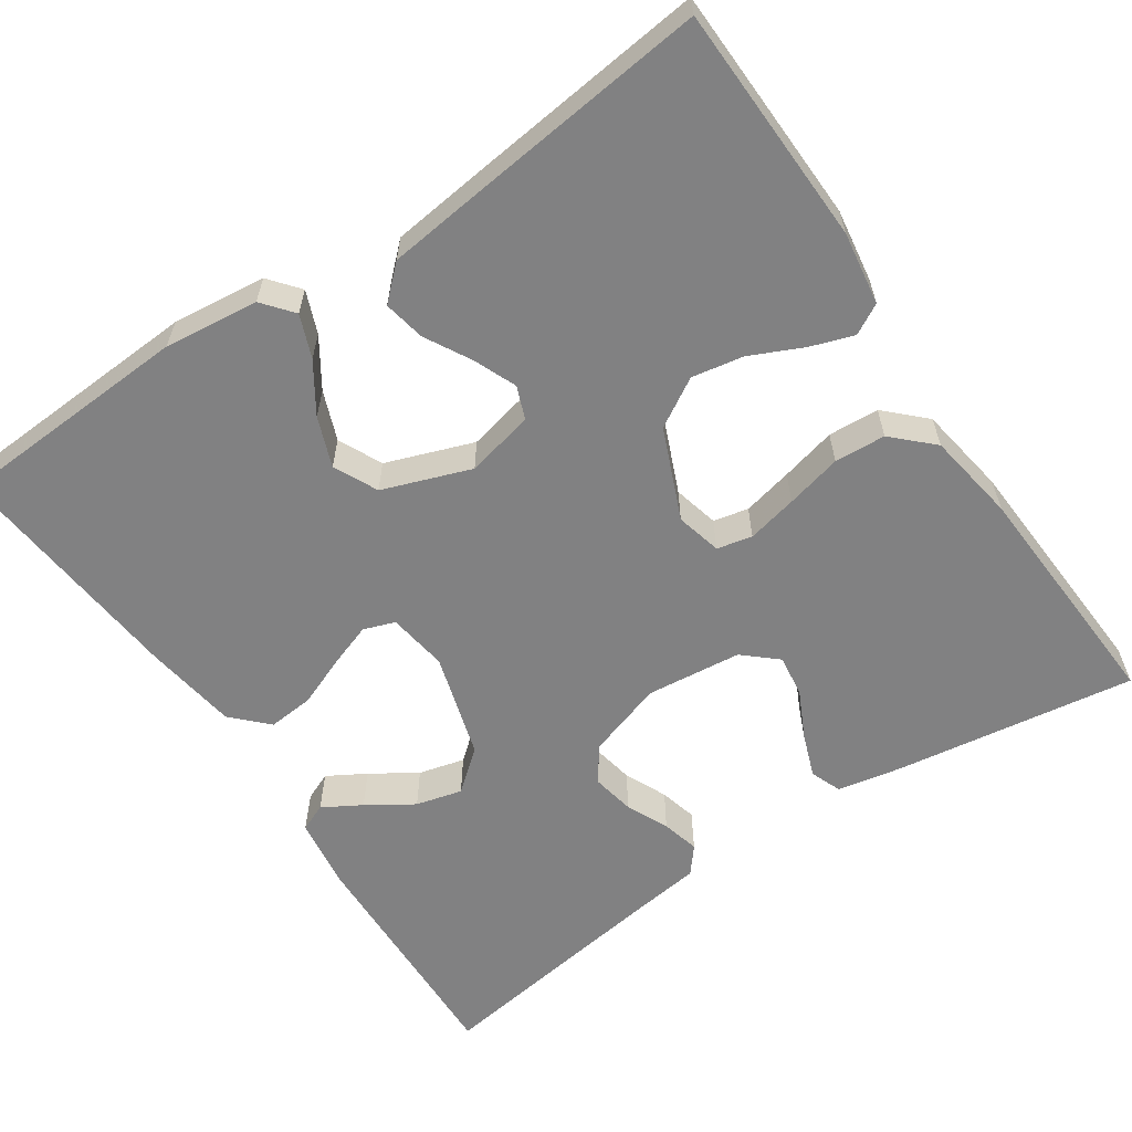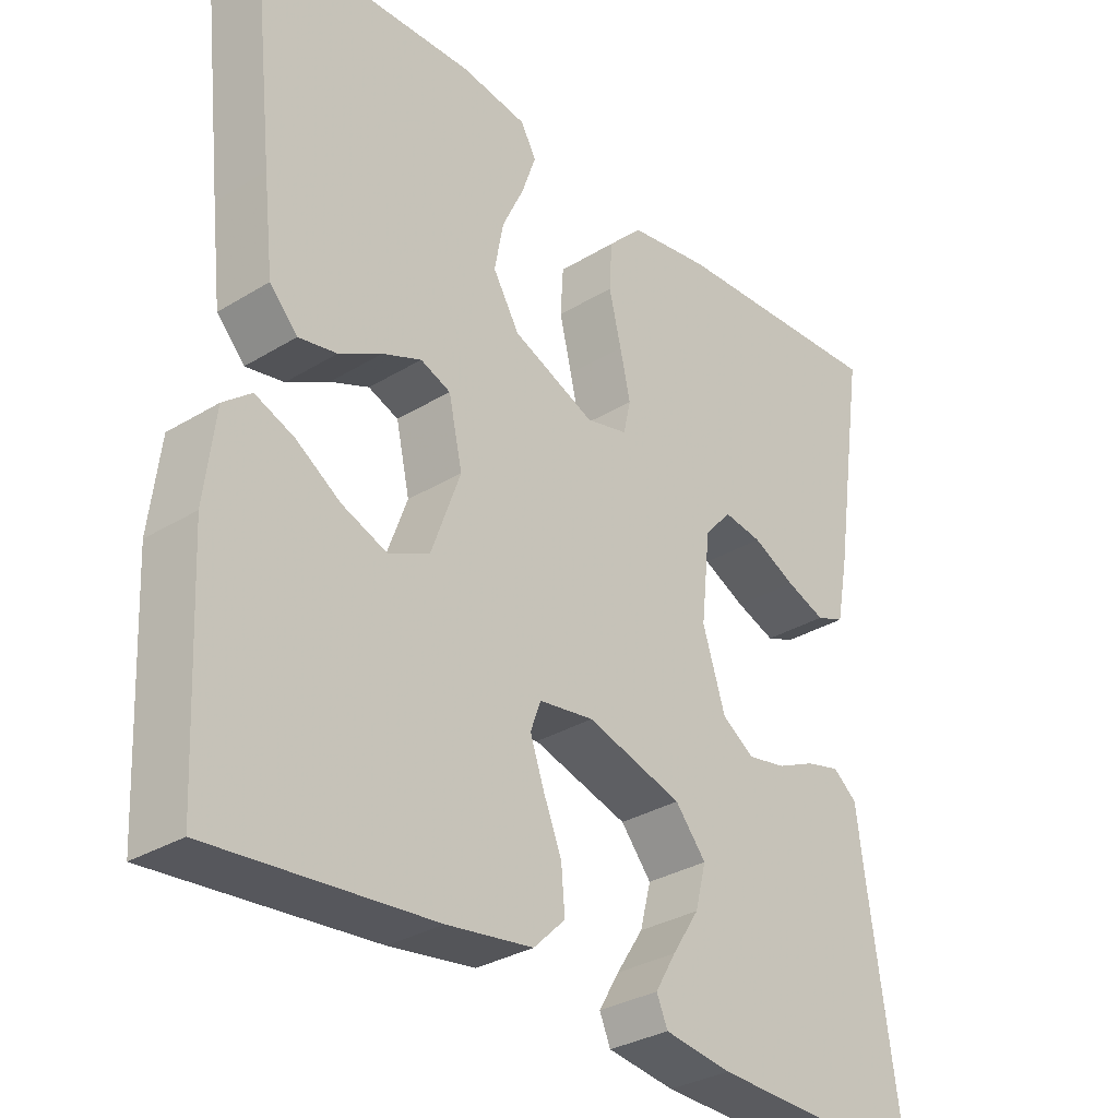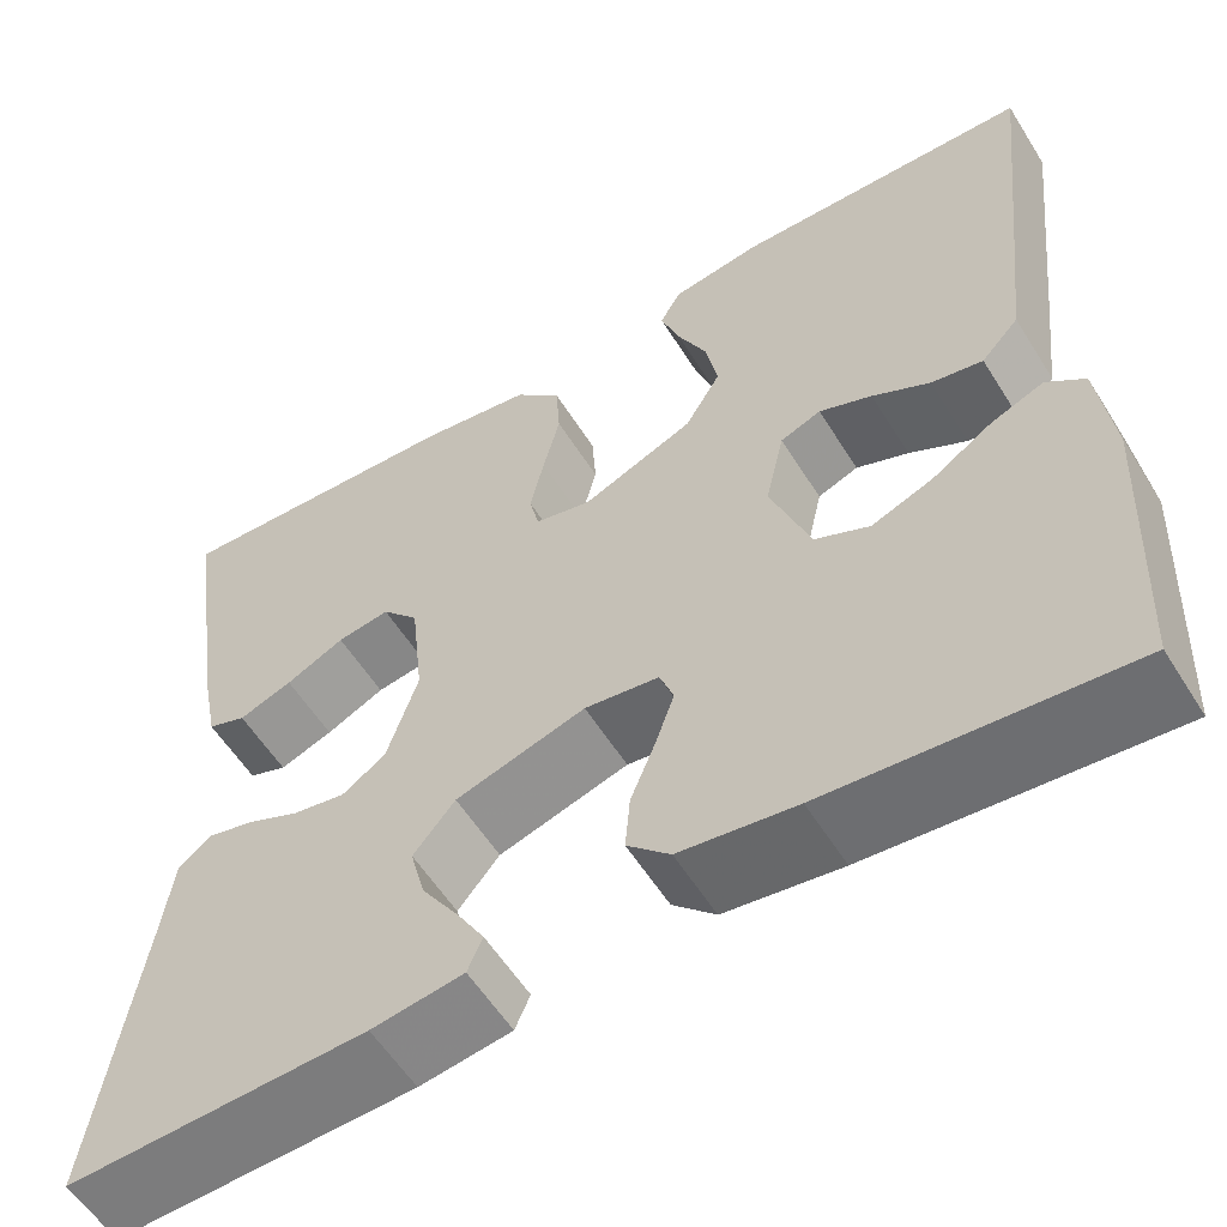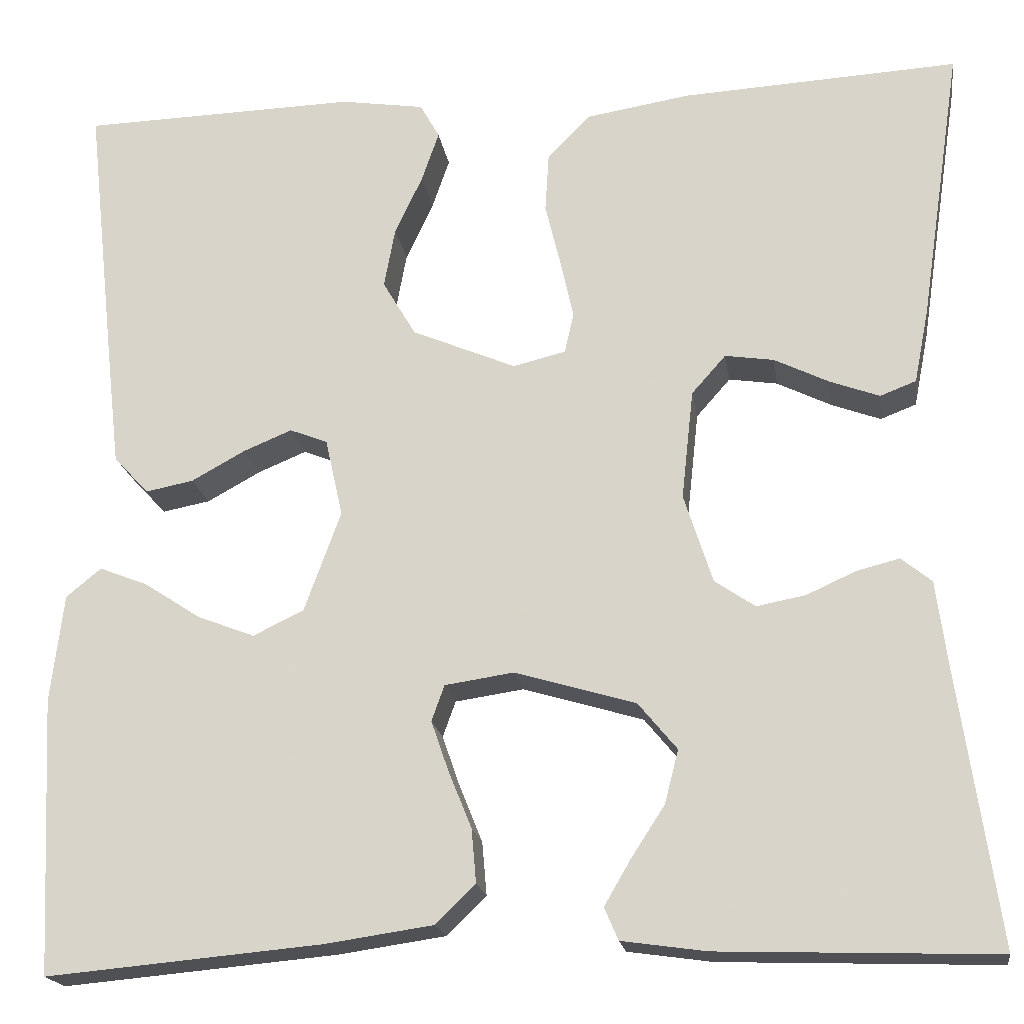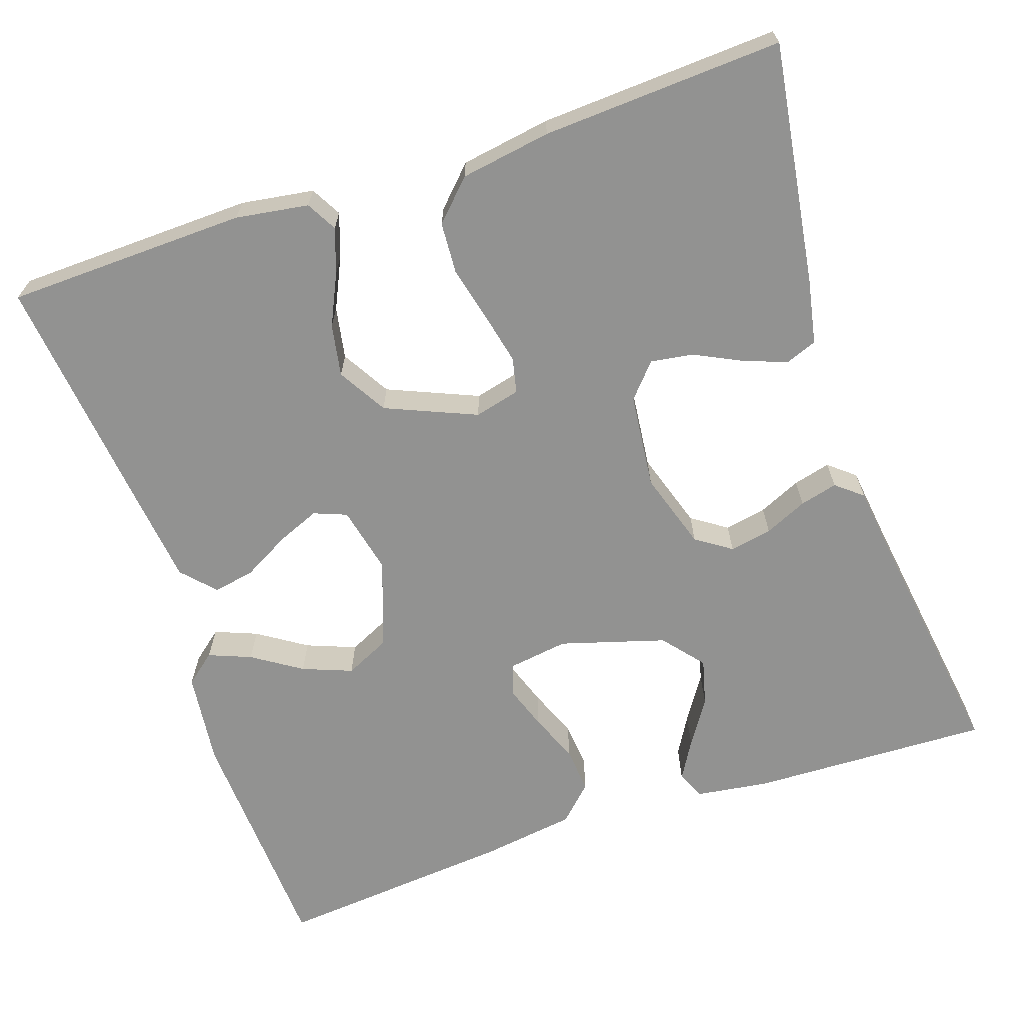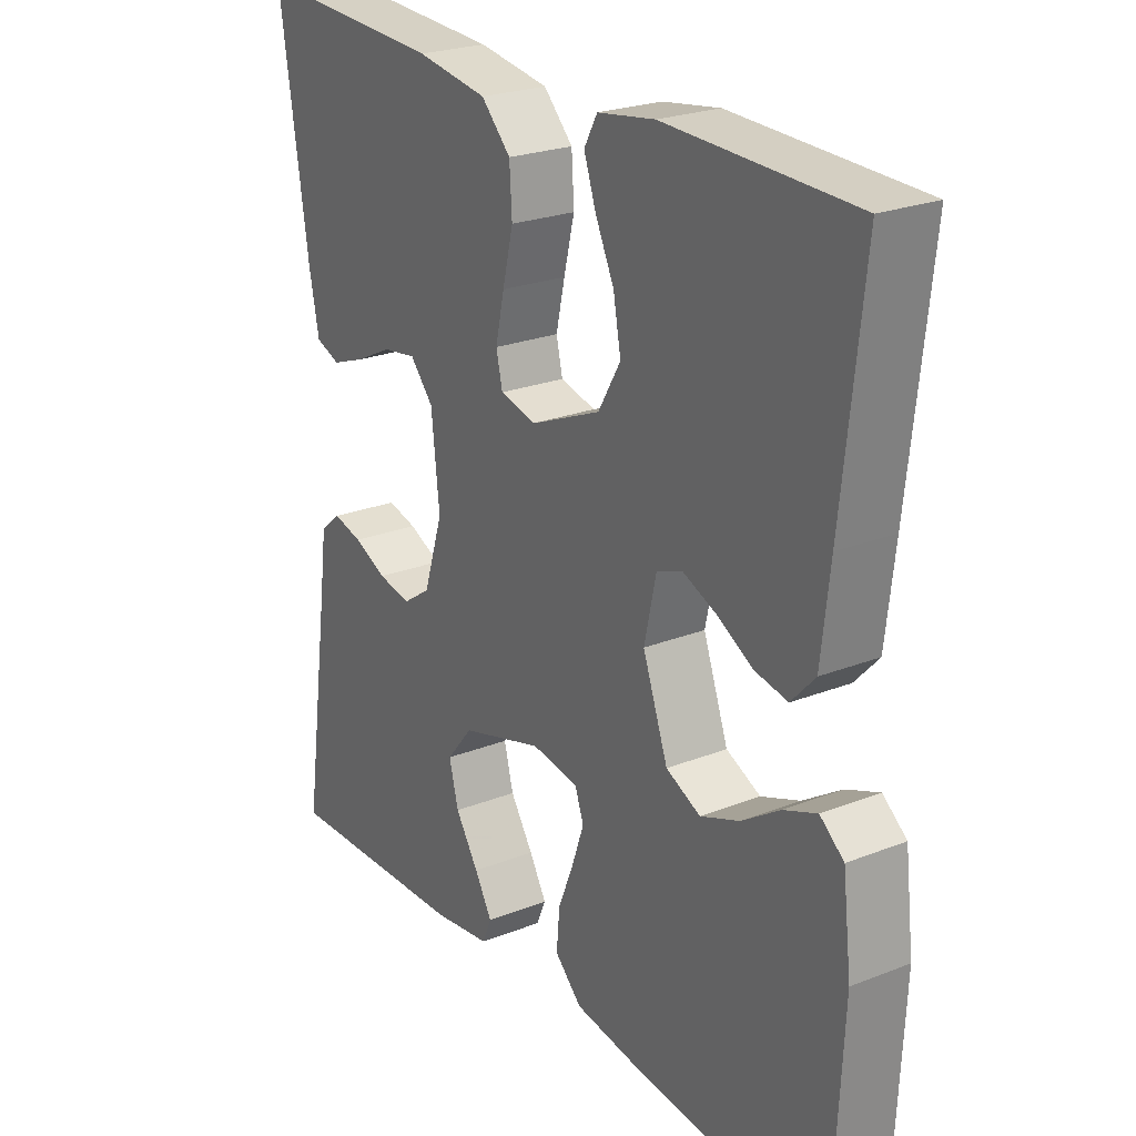
<metadata>
{"format":"obj","ext":"obj","renderer":"f3d","projection":"perspective","resolution":1024,"background":"white","views":[{"elev":-60.5,"azim":-55.9,"up":"+Y"},{"elev":-31.8,"azim":-49.3,"up":"+Z"},{"elev":-57.6,"azim":-148.2,"up":"+Z"},{"elev":-19.0,"azim":8.5,"up":"+Z"},{"elev":-66.3,"azim":18.7,"up":"+Y"},{"elev":24.1,"azim":-123.0,"up":"+Z"}]}
</metadata>
<code>
v -0.5 0.07 -0.5
v -0.515 0.07 -0.2
v -0.501 0.07 -0.082
v -0.463 0.07 -0.051
v -0.41 0.07 -0.072
v -0.349 0.07 -0.112
v -0.287 0.07 -0.136
v -0.232 0.07 -0.11
v -0.192 0.07 0
v -0.211 0.07 0.085
v -0.252 0.07 0.101
v -0.305 0.07 0.079
v -0.363 0.07 0.047
v -0.415 0.07 0.037
v -0.453 0.07 0.078
v -0.467 0.07 0.2
v -0.5 0.07 0.5
v -0.2 0.07 0.508
v -0.109 0.07 0.494
v -0.088 0.07 0.456
v -0.107 0.07 0.401
v -0.137 0.07 0.337
v -0.149 0.07 0.272
v -0.113 0.07 0.211
v 0 0.07 0.163
v 0.057 0.07 0.177
v 0.067 0.07 0.221
v 0.053 0.07 0.284
v 0.036 0.07 0.354
v 0.04 0.07 0.418
v 0.087 0.07 0.466
v 0.2 0.07 0.484
v 0.5 0.07 0.5
v 0.455 0.07 0.2
v 0.439 0.07 0.119
v 0.4 0.07 0.104
v 0.346 0.07 0.124
v 0.287 0.07 0.153
v 0.234 0.07 0.161
v 0.197 0.07 0.119
v 0.184 0.07 0
v 0.215 0.07 -0.097
v 0.259 0.07 -0.127
v 0.312 0.07 -0.117
v 0.365 0.07 -0.093
v 0.412 0.07 -0.081
v 0.445 0.07 -0.108
v 0.457 0.07 -0.2
v 0.5 0.07 -0.5
v 0.2 0.07 -0.49
v 0.108 0.07 -0.477
v 0.093 0.07 -0.442
v 0.121 0.07 -0.394
v 0.158 0.07 -0.337
v 0.173 0.07 -0.279
v 0.131 0.07 -0.228
v 0 0.07 -0.189
v -0.075 0.07 -0.2
v -0.089 0.07 -0.239
v -0.07 0.07 -0.294
v -0.045 0.07 -0.356
v -0.04 0.07 -0.414
v -0.083 0.07 -0.456
v -0.2 0.07 -0.473
v -0.5 0 -0.5
v -0.515 0 -0.2
v -0.501 0 -0.082
v -0.463 0 -0.051
v -0.41 0 -0.072
v -0.349 0 -0.112
v -0.287 0 -0.136
v -0.232 0 -0.11
v -0.192 0 0
v -0.211 0 0.085
v -0.252 0 0.101
v -0.305 0 0.079
v -0.363 0 0.047
v -0.415 0 0.037
v -0.453 0 0.078
v -0.467 0 0.2
v -0.5 0 0.5
v -0.2 0 0.508
v -0.109 0 0.494
v -0.088 0 0.456
v -0.107 0 0.401
v -0.137 0 0.337
v -0.149 0 0.272
v -0.113 0 0.211
v 0 0 0.163
v 0.057 0 0.177
v 0.067 0 0.221
v 0.053 0 0.284
v 0.036 0 0.354
v 0.04 0 0.418
v 0.087 0 0.466
v 0.2 0 0.484
v 0.5 0 0.5
v 0.455 0 0.2
v 0.439 0 0.119
v 0.4 0 0.104
v 0.346 0 0.124
v 0.287 0 0.153
v 0.234 0 0.161
v 0.197 0 0.119
v 0.184 0 0
v 0.215 0 -0.097
v 0.259 0 -0.127
v 0.312 0 -0.117
v 0.365 0 -0.093
v 0.412 0 -0.081
v 0.445 0 -0.108
v 0.457 0 -0.2
v 0.5 0 -0.5
v 0.2 0 -0.49
v 0.108 0 -0.477
v 0.093 0 -0.442
v 0.121 0 -0.394
v 0.158 0 -0.337
v 0.173 0 -0.279
v 0.131 0 -0.228
v 0 0 -0.189
v -0.075 0 -0.2
v -0.089 0 -0.239
v -0.07 0 -0.294
v -0.045 0 -0.356
v -0.04 0 -0.414
v -0.083 0 -0.456
v -0.2 0 -0.473
f 2 3 4
f 1 2 4
f 64 1 4
f 63 64 4
f 62 63 4
f 61 62 4
f 60 61 4
f 52 53 54
f 51 52 54
f 50 51 54
f 49 50 54
f 48 49 54
f 48 54 55
f 47 48 55
f 46 47 55
f 45 46 55
f 44 45 55
f 43 44 55 56
f 36 37 38
f 35 36 38
f 34 35 38
f 33 34 38
f 32 33 38
f 31 32 38
f 30 31 38
f 29 30 38
f 28 29 38
f 27 28 38 39
f 26 27 39 40
f 20 21 22
f 19 20 22
f 18 19 22
f 17 18 22
f 16 17 22
f 15 16 22
f 14 15 22
f 13 14 22
f 12 13 22
f 11 12 22 23
f 10 11 23 24
f 4 5 6
f 60 4 6
f 59 60 6 7
f 42 43 56 57
f 41 42 57 58
f 40 41 58
f 26 40 58
f 25 26 58
f 25 58 59
f 24 25 59
f 10 24 59
f 9 10 59
f 59 7 8
f 8 9 59
f 68 67 66
f 68 66 65
f 68 65 128
f 68 128 127
f 68 127 126
f 68 126 125
f 68 125 124
f 118 117 116
f 118 116 115
f 118 115 114
f 118 114 113
f 118 113 112
f 119 118 112
f 119 112 111
f 119 111 110
f 119 110 109
f 119 109 108
f 120 119 108 107
f 102 101 100
f 102 100 99
f 102 99 98
f 102 98 97
f 102 97 96
f 102 96 95
f 102 95 94
f 102 94 93
f 102 93 92
f 103 102 92 91
f 104 103 91 90
f 86 85 84
f 86 84 83
f 86 83 82
f 86 82 81
f 86 81 80
f 86 80 79
f 86 79 78
f 86 78 77
f 86 77 76
f 87 86 76 75
f 88 87 75 74
f 70 69 68
f 70 68 124
f 71 70 124 123
f 121 120 107 106
f 122 121 106 105
f 122 105 104
f 122 104 90
f 122 90 89
f 123 122 89
f 123 89 88
f 123 88 74
f 123 74 73
f 72 71 123
f 123 73 72
f 1 65 66 2
f 2 66 67 3
f 3 67 68 4
f 4 68 69 5
f 5 69 70 6
f 6 70 71 7
f 7 71 72 8
f 8 72 73 9
f 9 73 74 10
f 10 74 75 11
f 11 75 76 12
f 12 76 77 13
f 13 77 78 14
f 14 78 79 15
f 15 79 80 16
f 16 80 81 17
f 17 81 82 18
f 18 82 83 19
f 19 83 84 20
f 20 84 85 21
f 21 85 86 22
f 22 86 87 23
f 23 87 88 24
f 24 88 89 25
f 25 89 90 26
f 26 90 91 27
f 27 91 92 28
f 28 92 93 29
f 29 93 94 30
f 30 94 95 31
f 31 95 96 32
f 32 96 97 33
f 33 97 98 34
f 34 98 99 35
f 35 99 100 36
f 36 100 101 37
f 37 101 102 38
f 38 102 103 39
f 39 103 104 40
f 40 104 105 41
f 41 105 106 42
f 42 106 107 43
f 43 107 108 44
f 44 108 109 45
f 45 109 110 46
f 46 110 111 47
f 47 111 112 48
f 48 112 113 49
f 49 113 114 50
f 50 114 115 51
f 51 115 116 52
f 52 116 117 53
f 53 117 118 54
f 54 118 119 55
f 55 119 120 56
f 56 120 121 57
f 57 121 122 58
f 58 122 123 59
f 59 123 124 60
f 60 124 125 61
f 61 125 126 62
f 62 126 127 63
f 63 127 128 64
f 64 128 65 1

</code>
